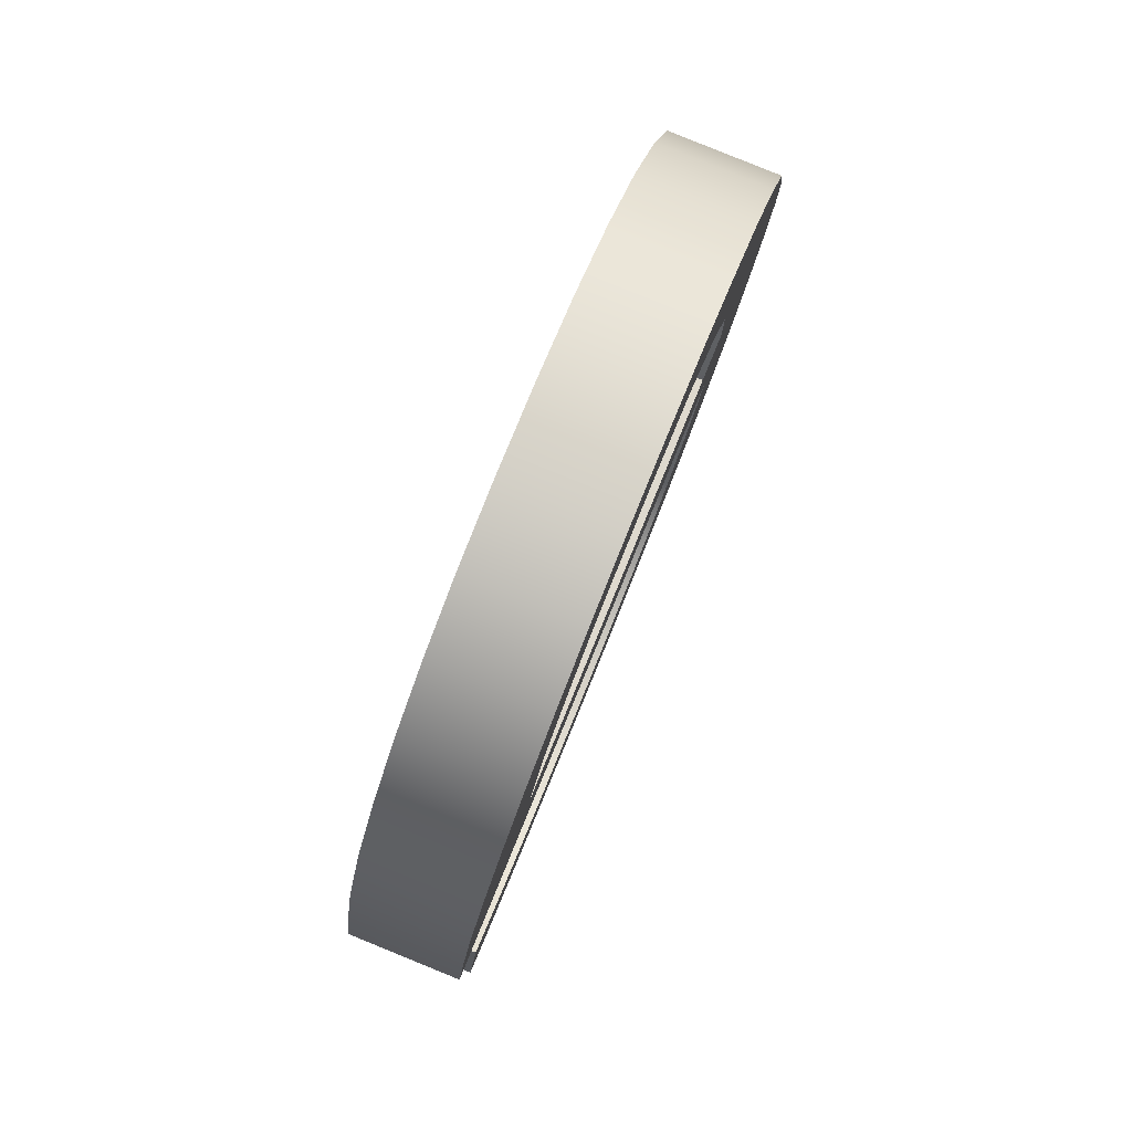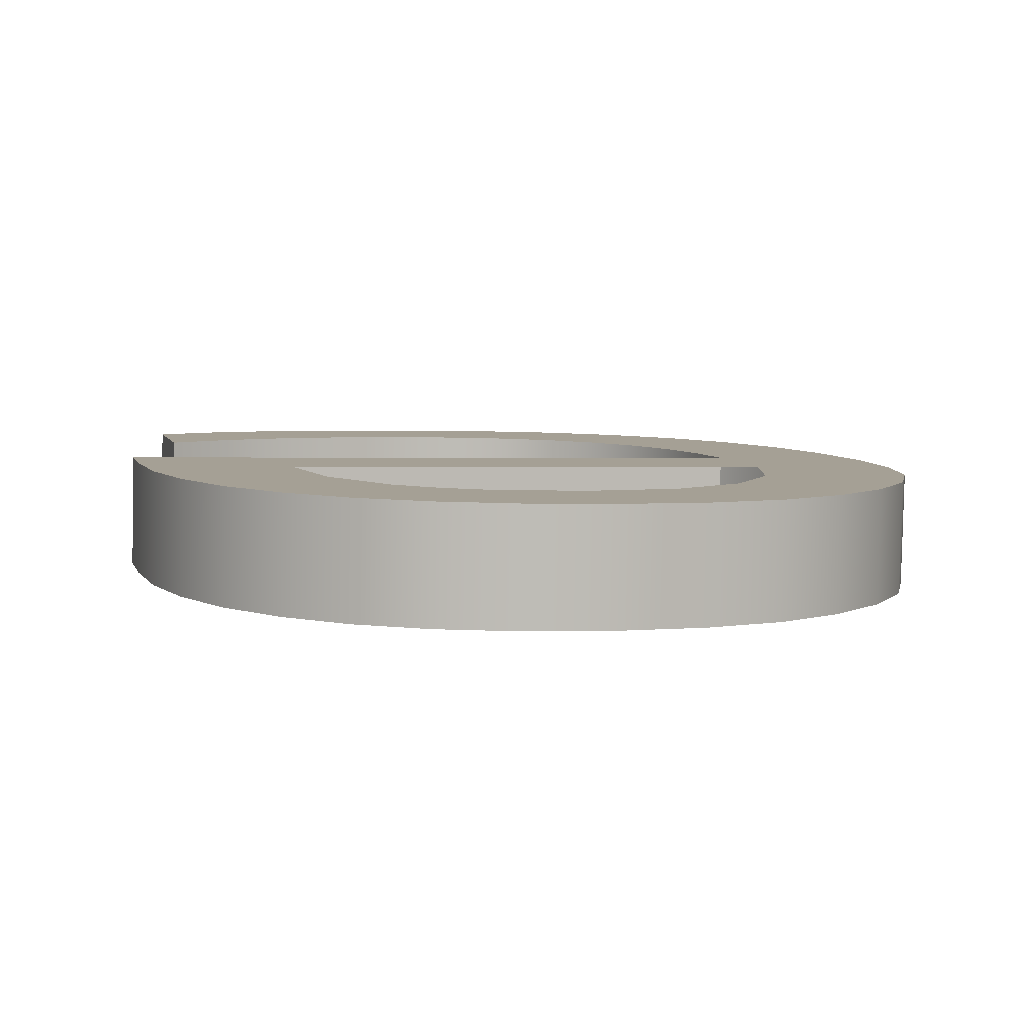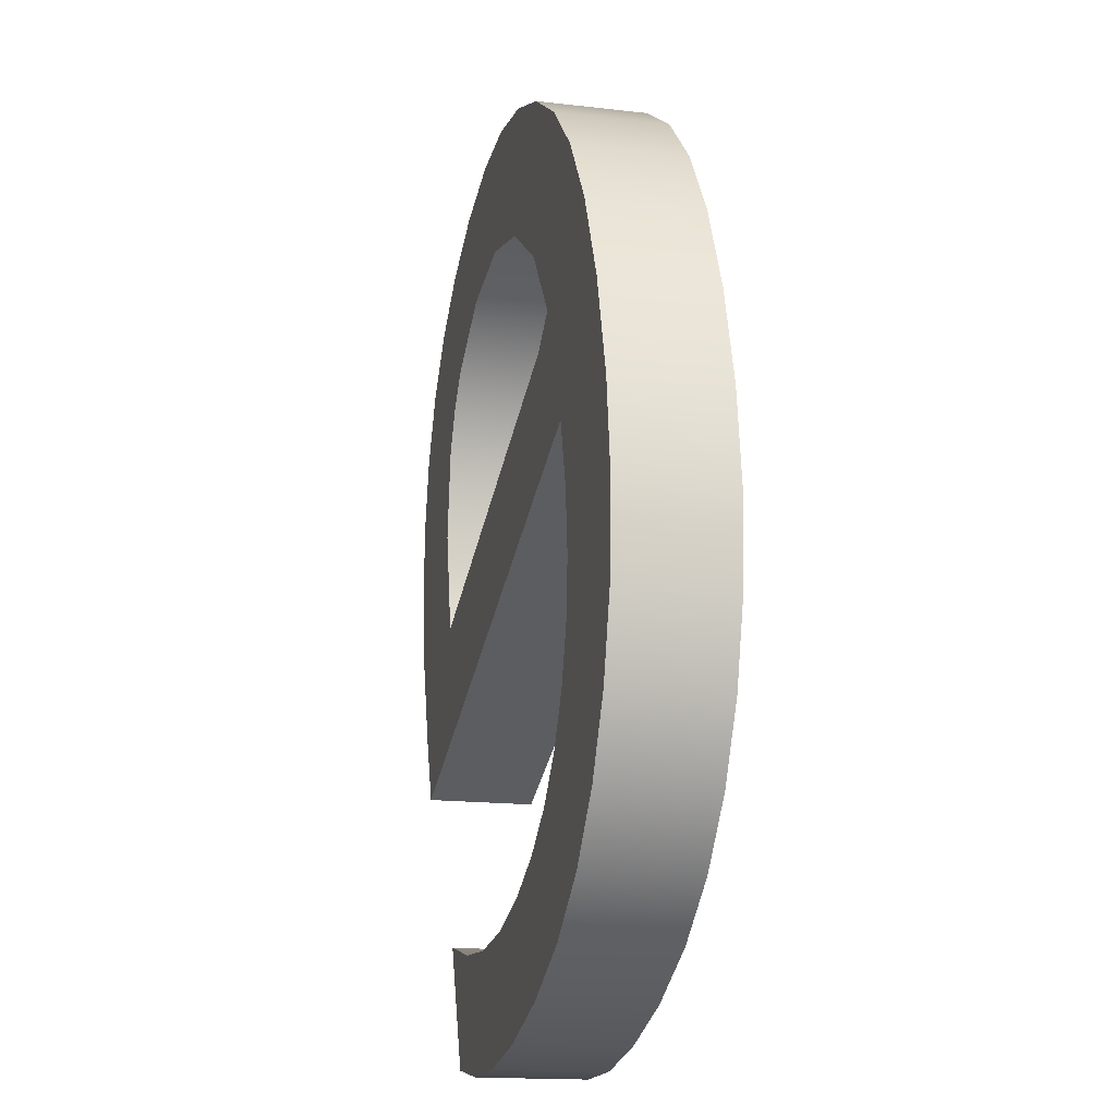
<metadata>
{"format":"obj","ext":"obj","renderer":"f3d","projection":"perspective","resolution":1024,"background":"white","views":[{"elev":70.5,"azim":111.6,"up":"+Y"},{"elev":1.2,"azim":165.8,"up":"+Z"},{"elev":-37.5,"azim":-102.5,"up":"+Y"}]}
</metadata>
<code>
o #ID1277
v 0.08614 0.4936 0.4116
v 0.08637 0.4918 0.4118
v 0.08636 0.4909 0.4118
v 0.0866 0.494 0.4116
v 0.0866 0.4925 0.4117
v 0.08702 0.4931 0.4116
v 0.08712 0.4943 0.4115
v 0.0876 0.4935 0.4116
v 0.08769 0.4945 0.4115
v 0.0883 0.4937 0.4116
v 0.08832 0.4945 0.4115
v 0.08899 0.4935 0.4116
v 0.08893 0.4945 0.4115
v 0.08947 0.4943 0.4115
v 0.08927 0.4934 0.4116
v 0.08951 0.4932 0.4116
v 0.08994 0.4941 0.4116
v 0.08984 0.4926 0.4117
v 0.08995 0.4918 0.4118
v 0.09033 0.4937 0.4116
v 0.09104 0.4909 0.4118
v 0.09064 0.4933 0.4116
v 0.09087 0.4927 0.4117
v 0.091 0.4921 0.4117
v 0.09104 0.4914 0.4118
v 0.08531 0.4919 0.4117
v 0.08531 0.4904 0.4119
v 0.08526 0.4911 0.4118
v 0.08546 0.4897 0.4119
v 0.08548 0.4925 0.4117
v 0.08571 0.4891 0.412
v 0.08575 0.4931 0.4116
v 0.08606 0.4887 0.412
v 0.0865 0.4883 0.412
v 0.08641 0.4904 0.4119
v 0.08652 0.4899 0.4119
v 0.08702 0.488 0.4121
v 0.08671 0.4896 0.4119
v 0.08696 0.4892 0.412
v 0.08727 0.489 0.412
v 0.08761 0.4878 0.4121
v 0.08763 0.4888 0.412
v 0.08827 0.4878 0.4121
v 0.08805 0.4887 0.412
v 0.08852 0.4886 0.412
v 0.08895 0.4878 0.4121
v 0.08907 0.4887 0.412
v 0.08957 0.4879 0.4121
v 0.0896 0.4888 0.412
v 0.09011 0.4881 0.4121
v 0.0901 0.489 0.412
v 0.09058 0.4894 0.412
v 0.09058 0.4884 0.412
v 0.09058 0.4884 0.412
v 0.09058 0.4894 0.412
v 0.09011 0.4881 0.4121
v 0.0901 0.489 0.412
v 0.0896 0.4888 0.412
v 0.08957 0.4879 0.4121
v 0.08907 0.4887 0.412
v 0.08895 0.4878 0.4121
v 0.08852 0.4886 0.412
v 0.08827 0.4878 0.4121
v 0.08805 0.4887 0.412
v 0.08763 0.4888 0.412
v 0.08761 0.4878 0.4121
v 0.08727 0.489 0.412
v 0.08702 0.488 0.4121
v 0.08696 0.4892 0.412
v 0.08671 0.4896 0.4119
v 0.08652 0.4899 0.4119
v 0.0865 0.4883 0.412
v 0.08641 0.4904 0.4119
v 0.08636 0.4909 0.4118
v 0.08614 0.4936 0.4116
v 0.08606 0.4887 0.412
v 0.08575 0.4931 0.4116
v 0.08571 0.4891 0.412
v 0.08548 0.4925 0.4117
v 0.08546 0.4897 0.4119
v 0.08531 0.4919 0.4117
v 0.08531 0.4904 0.4119
v 0.08526 0.4911 0.4118
v 0.09104 0.4914 0.4118
v 0.091 0.4921 0.4117
v 0.09104 0.4909 0.4118
v 0.09087 0.4927 0.4117
v 0.09064 0.4933 0.4116
v 0.09033 0.4937 0.4116
v 0.08995 0.4918 0.4118
v 0.08637 0.4918 0.4118
v 0.08994 0.4941 0.4116
v 0.08984 0.4926 0.4117
v 0.08951 0.4932 0.4116
v 0.08947 0.4943 0.4115
v 0.08927 0.4934 0.4116
v 0.08899 0.4935 0.4116
v 0.08893 0.4945 0.4115
v 0.08832 0.4945 0.4115
v 0.0883 0.4937 0.4116
v 0.08769 0.4945 0.4115
v 0.0876 0.4935 0.4116
v 0.08712 0.4943 0.4115
v 0.08702 0.4931 0.4116
v 0.0866 0.494 0.4116
v 0.0866 0.4925 0.4117
v 0.09104 0.491 0.4126
v 0.08636 0.4909 0.4118
v 0.09104 0.4909 0.4118
v 0.08636 0.491 0.4126
v 0.08636 0.491 0.4126
v 0.09104 0.491 0.4126
v 0.08636 0.4909 0.4118
v 0.09104 0.4909 0.4118
v 0.08636 0.4909 0.4118
v 0.08641 0.4905 0.4127
v 0.08641 0.4904 0.4119
v 0.08636 0.491 0.4126
v 0.08636 0.491 0.4126
v 0.08636 0.4909 0.4118
v 0.08641 0.4905 0.4127
v 0.08641 0.4904 0.4119
v 0.08652 0.49 0.4127
v 0.08652 0.4899 0.4119
v 0.08652 0.49 0.4127
v 0.08652 0.4899 0.4119
v 0.08671 0.4896 0.4127
v 0.08671 0.4896 0.4119
v 0.08671 0.4896 0.4127
v 0.08671 0.4896 0.4119
v 0.08696 0.4893 0.4128
v 0.08696 0.4892 0.412
v 0.08696 0.4893 0.4128
v 0.08696 0.4892 0.412
v 0.08727 0.489 0.412
v 0.08727 0.489 0.4128
v 0.08727 0.489 0.4128
v 0.08727 0.489 0.412
v 0.08763 0.4888 0.412
v 0.08763 0.4889 0.4128
v 0.08763 0.4889 0.4128
v 0.08763 0.4888 0.412
v 0.08805 0.4887 0.412
v 0.08805 0.4887 0.4128
v 0.08805 0.4887 0.4128
v 0.08805 0.4887 0.412
v 0.08852 0.4886 0.412
v 0.08852 0.4887 0.4128
v 0.08852 0.4887 0.4128
v 0.08852 0.4886 0.412
v 0.08907 0.4887 0.412
v 0.08907 0.4888 0.4128
v 0.08907 0.4888 0.4128
v 0.08907 0.4887 0.412
v 0.0896 0.4888 0.412
v 0.0896 0.4889 0.4128
v 0.0896 0.4889 0.4128
v 0.0896 0.4888 0.412
v 0.0901 0.489 0.412
v 0.0901 0.4891 0.4128
v 0.0901 0.4891 0.4128
v 0.0901 0.489 0.412
v 0.09058 0.4894 0.412
v 0.09058 0.4894 0.4128
v 0.09058 0.4894 0.4128
v 0.09058 0.4894 0.412
v 0.09058 0.4894 0.412
v 0.09058 0.4885 0.4128
v 0.09058 0.4884 0.412
v 0.09058 0.4894 0.4128
v 0.09058 0.4894 0.4128
v 0.09058 0.4894 0.412
v 0.09058 0.4885 0.4128
v 0.09058 0.4884 0.412
v 0.09058 0.4885 0.4128
v 0.09011 0.4881 0.4121
v 0.09058 0.4884 0.412
v 0.09011 0.4882 0.4129
v 0.09011 0.4882 0.4129
v 0.09058 0.4885 0.4128
v 0.09011 0.4881 0.4121
v 0.09058 0.4884 0.412
v 0.08957 0.4879 0.4121
v 0.08957 0.488 0.4129
v 0.08957 0.488 0.4129
v 0.08957 0.4879 0.4121
v 0.08895 0.4878 0.4121
v 0.08895 0.4879 0.4129
v 0.08895 0.4879 0.4129
v 0.08895 0.4878 0.4121
v 0.08827 0.4878 0.4121
v 0.08827 0.4878 0.4129
v 0.08827 0.4878 0.4129
v 0.08827 0.4878 0.4121
v 0.08761 0.4878 0.4121
v 0.08761 0.4879 0.4129
v 0.08761 0.4879 0.4129
v 0.08761 0.4878 0.4121
v 0.08702 0.488 0.4121
v 0.08702 0.4881 0.4129
v 0.08702 0.4881 0.4129
v 0.08702 0.488 0.4121
v 0.0865 0.4883 0.412
v 0.0865 0.4883 0.4128
v 0.0865 0.4883 0.4128
v 0.0865 0.4883 0.412
v 0.08606 0.4887 0.412
v 0.08606 0.4887 0.4128
v 0.08606 0.4887 0.4128
v 0.08606 0.4887 0.412
v 0.08571 0.4892 0.4128
v 0.08571 0.4891 0.412
v 0.08571 0.4891 0.412
v 0.08571 0.4892 0.4128
v 0.08546 0.4898 0.4127
v 0.08546 0.4897 0.4119
v 0.08546 0.4897 0.4119
v 0.08546 0.4898 0.4127
v 0.08531 0.4904 0.4127
v 0.08531 0.4904 0.4119
v 0.08531 0.4904 0.4119
v 0.08531 0.4904 0.4127
v 0.08526 0.4912 0.4126
v 0.08526 0.4911 0.4118
v 0.08526 0.4911 0.4118
v 0.08526 0.4912 0.4126
v 0.08531 0.4919 0.4126
v 0.08531 0.4919 0.4117
v 0.08531 0.4919 0.4117
v 0.08531 0.4919 0.4126
v 0.08548 0.4926 0.4125
v 0.08548 0.4925 0.4117
v 0.08548 0.4925 0.4117
v 0.08548 0.4926 0.4125
v 0.08575 0.4931 0.4124
v 0.08575 0.4931 0.4116
v 0.08575 0.4931 0.4116
v 0.08575 0.4931 0.4124
v 0.08614 0.4937 0.4124
v 0.08614 0.4936 0.4116
v 0.08614 0.4936 0.4116
v 0.08614 0.4937 0.4124
v 0.0866 0.494 0.4116
v 0.0866 0.4941 0.4124
v 0.0866 0.4941 0.4124
v 0.0866 0.494 0.4116
v 0.08712 0.4943 0.4115
v 0.08712 0.4944 0.4123
v 0.08712 0.4944 0.4123
v 0.08712 0.4943 0.4115
v 0.08769 0.4945 0.4115
v 0.08769 0.4945 0.4123
v 0.08769 0.4945 0.4123
v 0.08769 0.4945 0.4115
v 0.08832 0.4945 0.4115
v 0.08832 0.4946 0.4123
v 0.08832 0.4946 0.4123
v 0.08832 0.4945 0.4115
v 0.08893 0.4945 0.4115
v 0.08893 0.4946 0.4123
v 0.08893 0.4946 0.4123
v 0.08893 0.4945 0.4115
v 0.08947 0.4943 0.4115
v 0.08947 0.4944 0.4123
v 0.08947 0.4944 0.4123
v 0.08947 0.4943 0.4115
v 0.08994 0.4941 0.4116
v 0.08994 0.4941 0.4124
v 0.08994 0.4941 0.4124
v 0.08994 0.4941 0.4116
v 0.09033 0.4937 0.4116
v 0.09033 0.4938 0.4124
v 0.09033 0.4938 0.4124
v 0.09033 0.4937 0.4116
v 0.09064 0.4933 0.4124
v 0.09064 0.4933 0.4116
v 0.09064 0.4933 0.4124
v 0.09064 0.4933 0.4116
v 0.09087 0.4928 0.4125
v 0.09087 0.4927 0.4117
v 0.09087 0.4928 0.4125
v 0.09087 0.4927 0.4117
v 0.091 0.4922 0.4125
v 0.091 0.4921 0.4117
v 0.091 0.4922 0.4125
v 0.091 0.4921 0.4117
v 0.09104 0.4915 0.4126
v 0.09104 0.4914 0.4118
v 0.09104 0.4915 0.4126
v 0.09104 0.4914 0.4118
v 0.09104 0.491 0.4126
v 0.09104 0.4909 0.4118
v 0.09104 0.491 0.4126
v 0.09104 0.4909 0.4118
v 0.09104 0.491 0.4126
v 0.08637 0.4918 0.4126
v 0.08636 0.491 0.4126
v 0.08995 0.4918 0.4126
v 0.09033 0.4938 0.4124
v 0.09064 0.4933 0.4124
v 0.09087 0.4928 0.4125
v 0.091 0.4922 0.4125
v 0.09104 0.4915 0.4126
v 0.08614 0.4937 0.4124
v 0.0866 0.4941 0.4124
v 0.0866 0.4926 0.4125
v 0.08702 0.4932 0.4124
v 0.08712 0.4944 0.4123
v 0.0876 0.4936 0.4124
v 0.08769 0.4945 0.4123
v 0.0883 0.4937 0.4124
v 0.08832 0.4946 0.4123
v 0.08899 0.4936 0.4124
v 0.08893 0.4946 0.4123
v 0.08947 0.4944 0.4123
v 0.08927 0.4935 0.4124
v 0.08951 0.4932 0.4124
v 0.08994 0.4941 0.4124
v 0.08984 0.4926 0.4125
v 0.08531 0.4904 0.4127
v 0.08531 0.4919 0.4126
v 0.08526 0.4912 0.4126
v 0.08546 0.4898 0.4127
v 0.08548 0.4926 0.4125
v 0.08571 0.4892 0.4128
v 0.08575 0.4931 0.4124
v 0.08606 0.4887 0.4128
v 0.0865 0.4883 0.4128
v 0.08641 0.4905 0.4127
v 0.08652 0.49 0.4127
v 0.08702 0.4881 0.4129
v 0.08671 0.4896 0.4127
v 0.08696 0.4893 0.4128
v 0.08727 0.489 0.4128
v 0.08761 0.4879 0.4129
v 0.08763 0.4889 0.4128
v 0.08827 0.4878 0.4129
v 0.08805 0.4887 0.4128
v 0.08852 0.4887 0.4128
v 0.08895 0.4879 0.4129
v 0.08907 0.4888 0.4128
v 0.08957 0.488 0.4129
v 0.0896 0.4889 0.4128
v 0.09011 0.4882 0.4129
v 0.0901 0.4891 0.4128
v 0.09058 0.4894 0.4128
v 0.09058 0.4885 0.4128
v 0.09058 0.4885 0.4128
v 0.09011 0.4882 0.4129
v 0.09058 0.4894 0.4128
v 0.0901 0.4891 0.4128
v 0.0896 0.4889 0.4128
v 0.08957 0.488 0.4129
v 0.08907 0.4888 0.4128
v 0.08895 0.4879 0.4129
v 0.08852 0.4887 0.4128
v 0.08827 0.4878 0.4129
v 0.08805 0.4887 0.4128
v 0.08763 0.4889 0.4128
v 0.08761 0.4879 0.4129
v 0.08727 0.489 0.4128
v 0.08702 0.4881 0.4129
v 0.08696 0.4893 0.4128
v 0.08671 0.4896 0.4127
v 0.08652 0.49 0.4127
v 0.0865 0.4883 0.4128
v 0.08641 0.4905 0.4127
v 0.08636 0.491 0.4126
v 0.08614 0.4937 0.4124
v 0.08606 0.4887 0.4128
v 0.08575 0.4931 0.4124
v 0.08571 0.4892 0.4128
v 0.08548 0.4926 0.4125
v 0.08546 0.4898 0.4127
v 0.08531 0.4919 0.4126
v 0.08531 0.4904 0.4127
v 0.08526 0.4912 0.4126
v 0.09033 0.4938 0.4124
v 0.08995 0.4918 0.4126
v 0.08994 0.4941 0.4124
v 0.08984 0.4926 0.4125
v 0.08951 0.4932 0.4124
v 0.08947 0.4944 0.4123
v 0.08927 0.4935 0.4124
v 0.08899 0.4936 0.4124
v 0.08893 0.4946 0.4123
v 0.08832 0.4946 0.4123
v 0.0883 0.4937 0.4124
v 0.08769 0.4945 0.4123
v 0.0876 0.4936 0.4124
v 0.08712 0.4944 0.4123
v 0.08702 0.4932 0.4124
v 0.0866 0.4941 0.4124
v 0.0866 0.4926 0.4125
v 0.08637 0.4918 0.4126
v 0.09104 0.4915 0.4126
v 0.09104 0.491 0.4126
v 0.091 0.4922 0.4125
v 0.09087 0.4928 0.4125
v 0.09064 0.4933 0.4124
f 1 2 3
f 2 1 4
f 2 4 5
f 5 4 6
f 6 4 7
f 6 7 8
f 8 7 9
f 8 9 10
f 10 9 11
f 10 11 12
f 12 11 13
f 12 13 14
f 12 14 15
f 15 14 16
f 16 14 17
f 16 17 18
f 18 17 19
f 19 17 20
f 2 21 3
f 21 2 19
f 21 19 20
f 21 20 22
f 21 22 23
f 21 23 24
f 21 24 25
f 26 27 28
f 27 26 29
f 29 26 30
f 29 30 31
f 31 30 32
f 31 32 33
f 33 32 1
f 33 1 34
f 34 1 3
f 34 3 35
f 34 35 36
f 34 36 37
f 37 36 38
f 37 38 39
f 37 39 40
f 37 40 41
f 41 40 42
f 41 42 43
f 43 42 44
f 43 44 45
f 43 45 46
f 46 45 47
f 46 47 48
f 48 47 49
f 48 49 50
f 50 49 51
f 50 51 52
f 50 52 53
f 54 55 56
f 55 57 56
f 57 58 56
f 56 58 59
f 58 60 59
f 59 60 61
f 60 62 61
f 61 62 63
f 62 64 63
f 64 65 63
f 63 65 66
f 65 67 66
f 66 67 68
f 67 69 68
f 69 70 68
f 70 71 68
f 68 71 72
f 71 73 72
f 73 74 72
f 74 75 72
f 72 75 76
f 75 77 76
f 76 77 78
f 77 79 78
f 78 79 80
f 79 81 80
f 80 81 82
f 83 82 81
f 84 85 86
f 85 87 86
f 87 88 86
f 88 89 86
f 89 90 86
f 90 91 86
f 74 86 91
f 89 92 90
f 90 92 93
f 93 92 94
f 92 95 94
f 94 95 96
f 96 95 97
f 95 98 97
f 98 99 97
f 97 99 100
f 99 101 100
f 100 101 102
f 101 103 102
f 102 103 104
f 103 105 104
f 104 105 106
f 106 105 91
f 105 75 91
f 74 91 75
f 107 108 109
f 108 107 110
f 111 112 113
f 114 113 112
f 115 116 117
f 116 115 118
f 119 120 121
f 122 121 120
f 117 123 124
f 123 117 116
f 121 122 125
f 126 125 122
f 124 127 128
f 127 124 123
f 125 126 129
f 130 129 126
f 128 131 132
f 131 128 127
f 129 130 133
f 134 133 130
f 131 135 132
f 135 131 136
f 137 133 138
f 134 138 133
f 136 139 135
f 139 136 140
f 141 137 142
f 138 142 137
f 140 143 139
f 143 140 144
f 145 141 146
f 142 146 141
f 144 147 143
f 147 144 148
f 149 145 150
f 146 150 145
f 148 151 147
f 151 148 152
f 153 149 154
f 150 154 149
f 152 155 151
f 155 152 156
f 157 153 158
f 154 158 153
f 156 159 155
f 159 156 160
f 161 157 162
f 158 162 157
f 160 163 159
f 163 160 164
f 165 161 166
f 162 166 161
f 167 168 169
f 168 167 170
f 171 172 173
f 174 173 172
f 175 176 177
f 176 175 178
f 179 180 181
f 182 181 180
f 178 183 176
f 183 178 184
f 185 179 186
f 181 186 179
f 184 187 183
f 187 184 188
f 189 185 190
f 186 190 185
f 188 191 187
f 191 188 192
f 193 189 194
f 190 194 189
f 192 195 191
f 195 192 196
f 197 193 198
f 194 198 193
f 196 199 195
f 199 196 200
f 201 197 202
f 198 202 197
f 200 203 199
f 203 200 204
f 205 201 206
f 202 206 201
f 204 207 203
f 207 204 208
f 209 205 210
f 206 210 205
f 211 207 208
f 207 211 212
f 213 214 210
f 209 210 214
f 215 212 211
f 212 215 216
f 217 218 213
f 214 213 218
f 219 216 215
f 216 219 220
f 221 222 217
f 218 217 222
f 223 220 219
f 220 223 224
f 225 226 221
f 222 221 226
f 227 224 223
f 224 227 228
f 229 230 225
f 226 225 230
f 231 228 227
f 228 231 232
f 233 234 229
f 230 229 234
f 235 232 231
f 232 235 236
f 237 238 233
f 234 233 238
f 239 236 235
f 236 239 240
f 241 242 237
f 238 237 242
f 239 243 240
f 243 239 244
f 245 242 246
f 241 246 242
f 244 247 243
f 247 244 248
f 249 245 250
f 246 250 245
f 248 251 247
f 251 248 252
f 253 249 254
f 250 254 249
f 252 255 251
f 255 252 256
f 257 253 258
f 254 258 253
f 256 259 255
f 259 256 260
f 261 257 262
f 258 262 257
f 260 263 259
f 263 260 264
f 265 261 266
f 262 266 261
f 264 267 263
f 267 264 268
f 269 265 270
f 266 270 265
f 268 271 267
f 271 268 272
f 273 269 274
f 270 274 269
f 271 275 276
f 275 271 272
f 273 274 277
f 278 277 274
f 276 279 280
f 279 276 275
f 277 278 281
f 282 281 278
f 280 283 284
f 283 280 279
f 281 282 285
f 286 285 282
f 284 287 288
f 287 284 283
f 285 286 289
f 290 289 286
f 288 291 292
f 291 288 287
f 289 290 293
f 294 293 290
f 295 296 297
f 296 295 298
f 298 295 299
f 299 295 300
f 300 295 301
f 301 295 302
f 302 295 303
f 304 296 305
f 296 304 297
f 305 296 306
f 305 306 307
f 305 307 308
f 308 307 309
f 308 309 310
f 310 309 311
f 310 311 312
f 312 311 313
f 312 313 314
f 314 313 315
f 315 313 316
f 315 316 317
f 315 317 318
f 318 317 319
f 318 319 298
f 318 298 299
f 320 321 322
f 321 320 323
f 321 323 324
f 324 323 325
f 324 325 326
f 326 325 327
f 326 327 304
f 304 327 328
f 304 328 297
f 297 328 329
f 329 328 330
f 330 328 331
f 330 331 332
f 332 331 333
f 333 331 334
f 334 331 335
f 334 335 336
f 336 335 337
f 336 337 338
f 338 337 339
f 339 337 340
f 339 340 341
f 341 340 342
f 341 342 343
f 343 342 344
f 343 344 345
f 345 344 346
f 346 344 347
f 348 349 350
f 350 349 351
f 351 349 352
f 349 353 352
f 352 353 354
f 353 355 354
f 354 355 356
f 355 357 356
f 356 357 358
f 358 357 359
f 357 360 359
f 359 360 361
f 360 362 361
f 361 362 363
f 363 362 364
f 364 362 365
f 362 366 365
f 365 366 367
f 367 366 368
f 368 366 369
f 366 370 369
f 369 370 371
f 370 372 371
f 371 372 373
f 372 374 373
f 373 374 375
f 374 376 375
f 377 375 376
f 378 379 380
f 379 381 380
f 381 382 380
f 380 382 383
f 382 384 383
f 384 385 383
f 383 385 386
f 386 385 387
f 385 388 387
f 387 388 389
f 388 390 389
f 389 390 391
f 390 392 391
f 391 392 393
f 392 394 393
f 394 395 393
f 368 369 395
f 393 395 369
f 396 397 398
f 398 397 399
f 399 397 400
f 400 397 378
f 378 397 379
f 379 397 395
f 368 395 397

</code>
